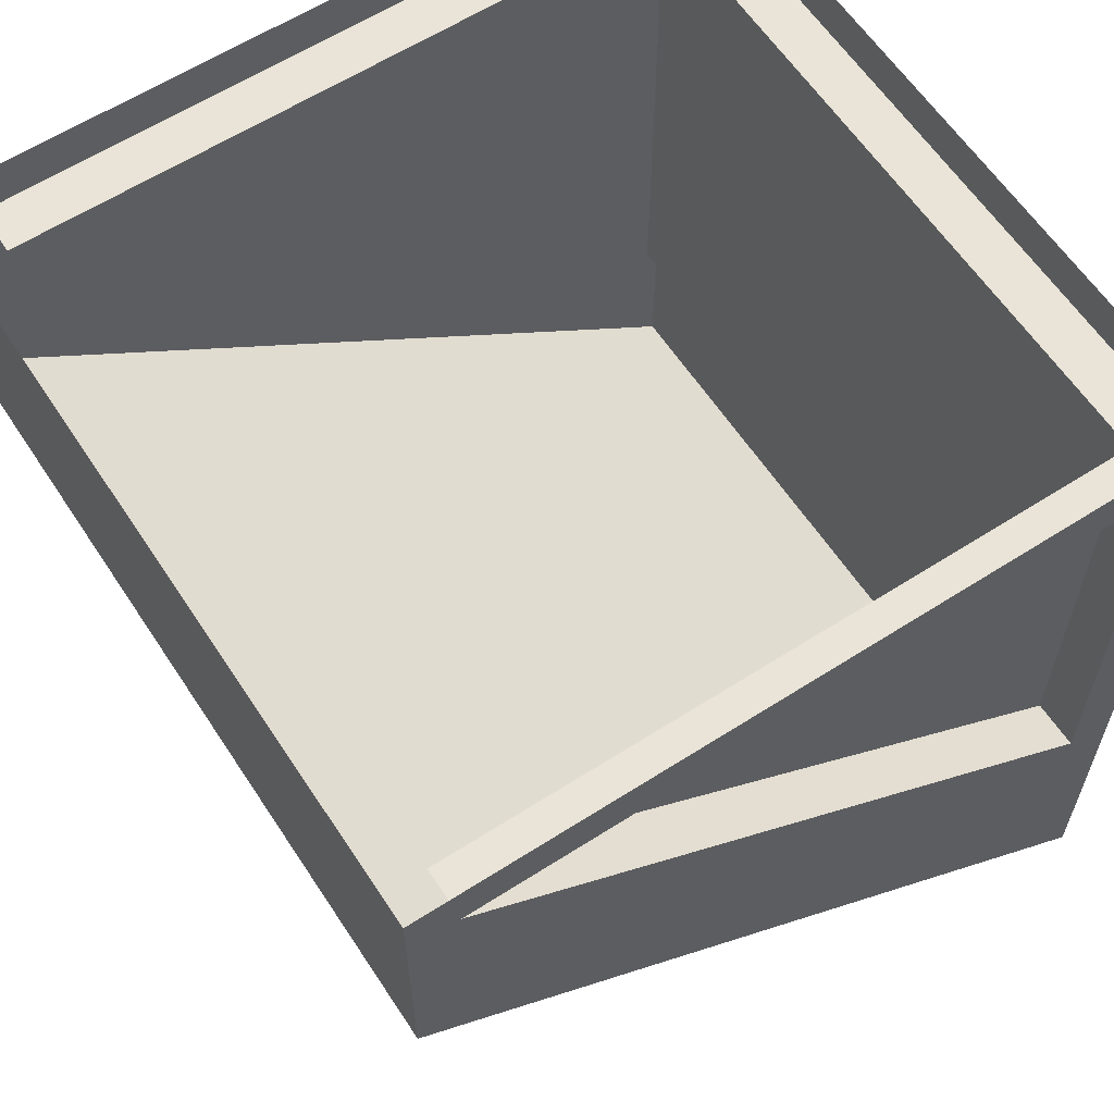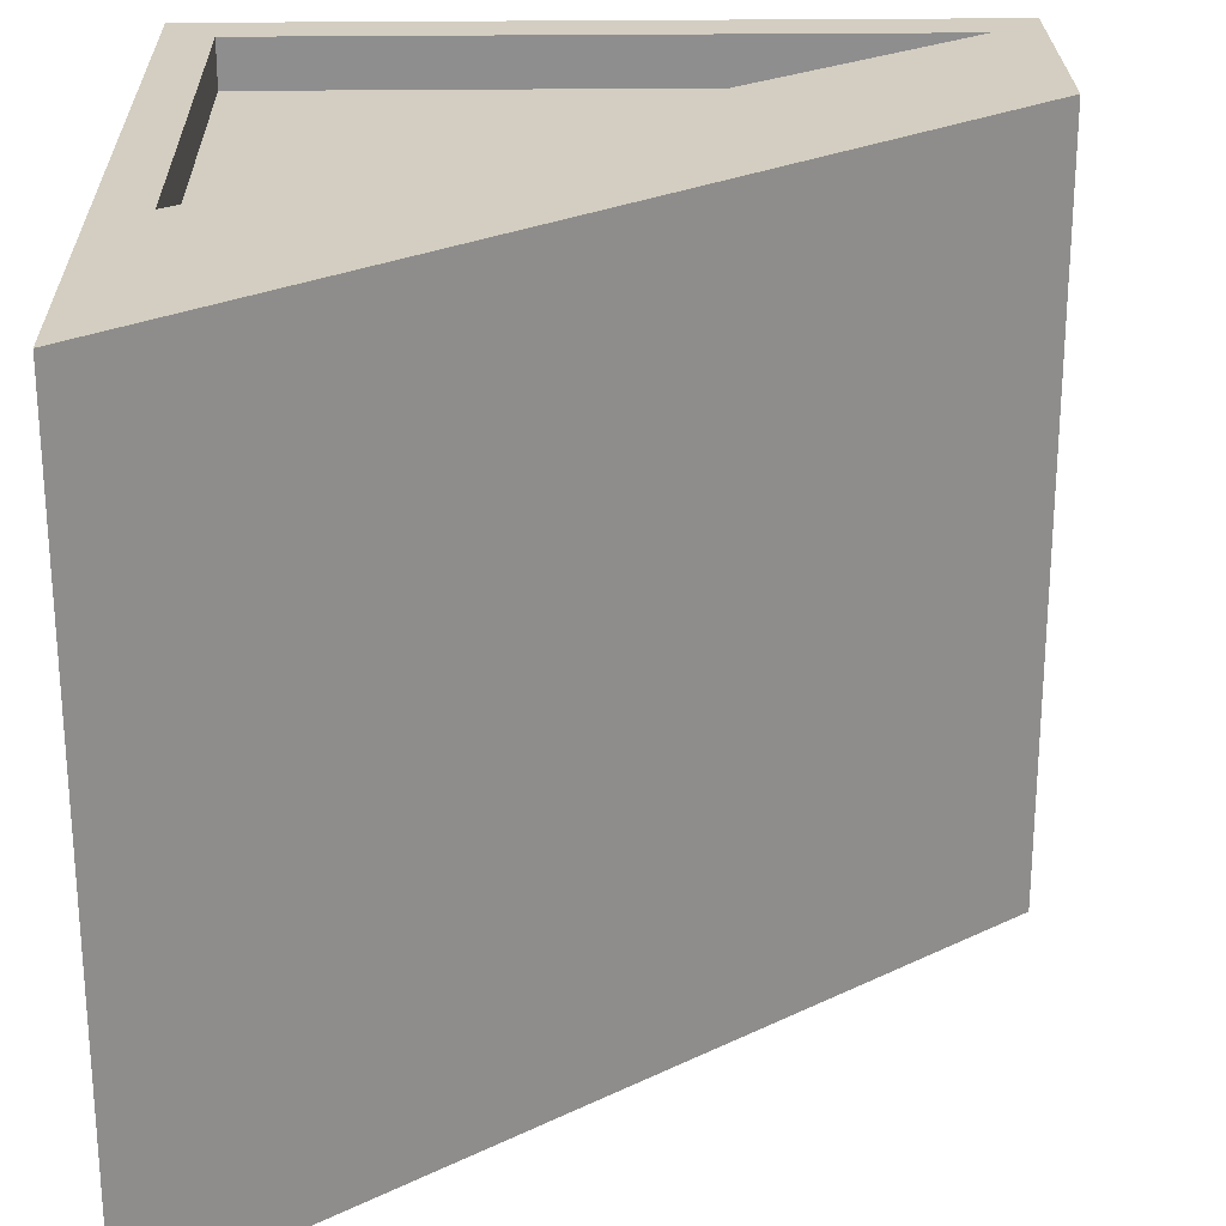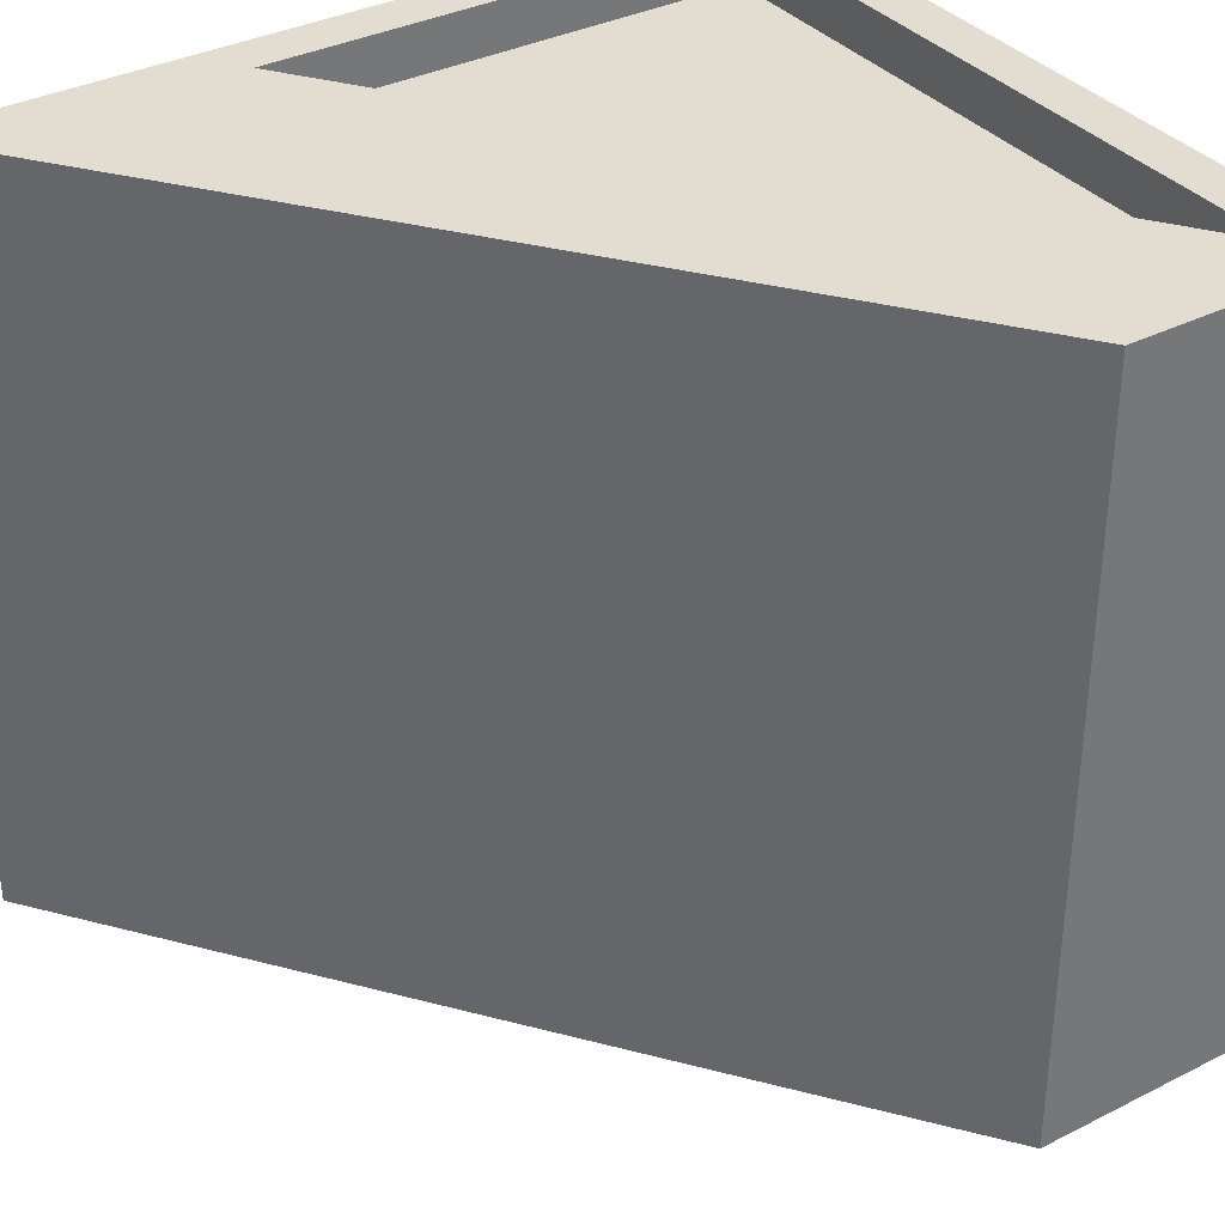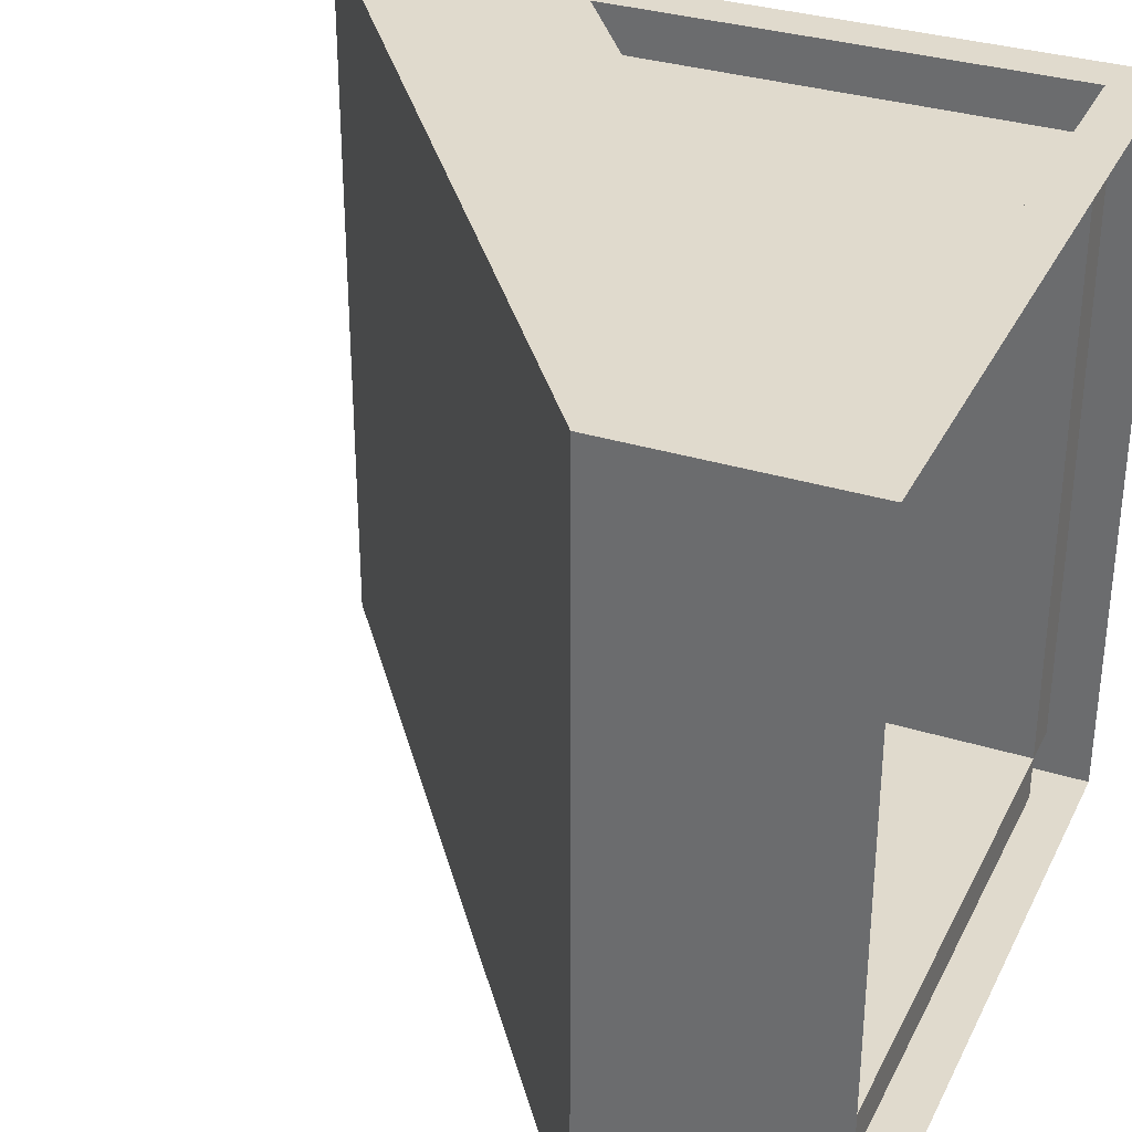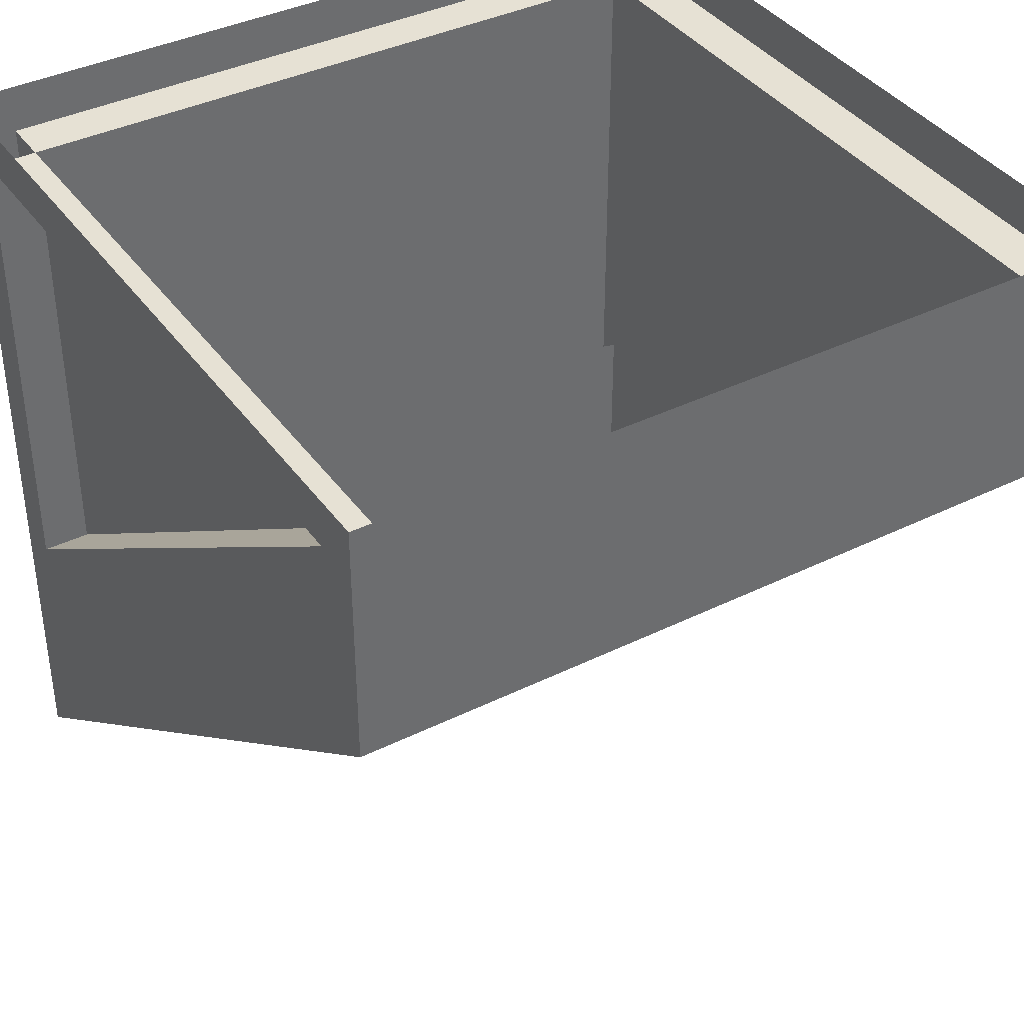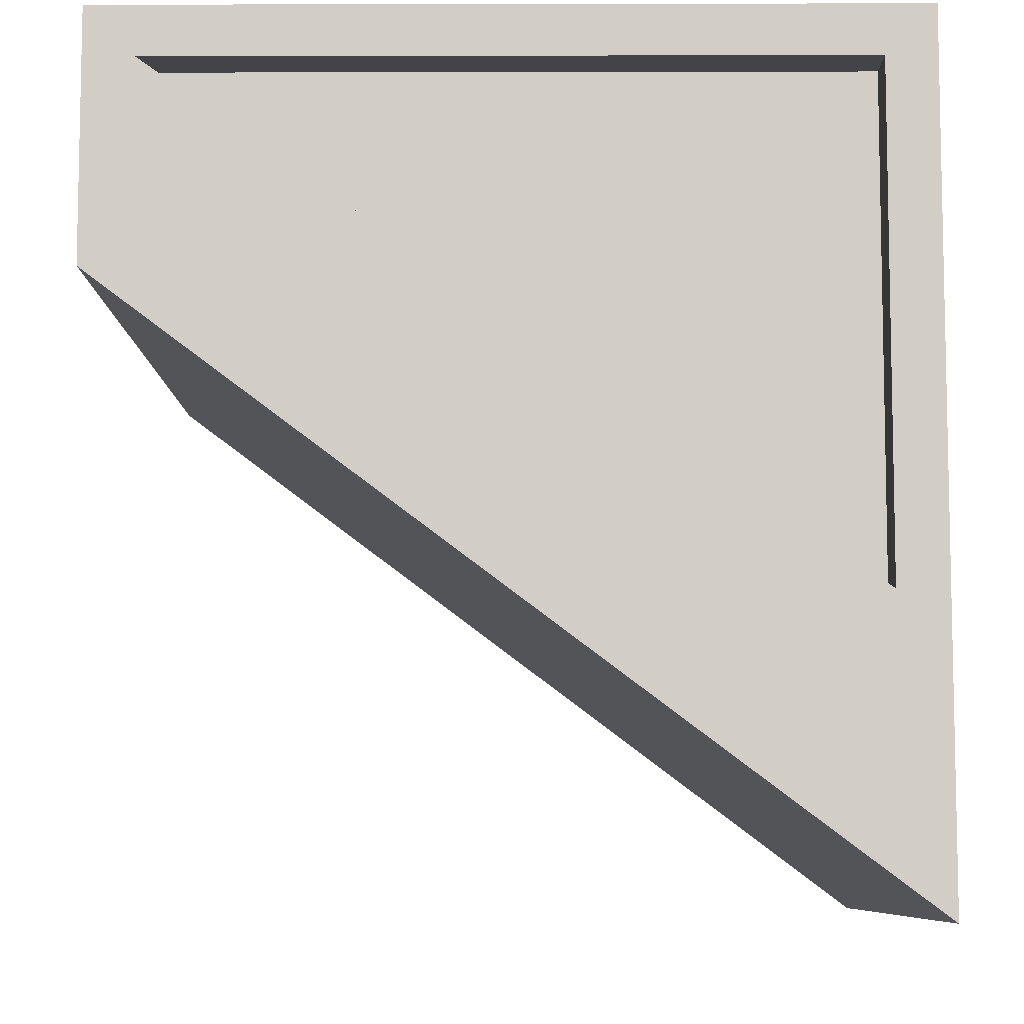
<metadata>
{"format":"obj","ext":"obj","renderer":"f3d","projection":"perspective","resolution":1024,"background":"white","views":[{"elev":61.1,"azim":146.8,"up":"+Y"},{"elev":25.1,"azim":-1.2,"up":"+Z"},{"elev":35.2,"azim":56.1,"up":"+Z"},{"elev":33.0,"azim":113.2,"up":"+Z"},{"elev":39.0,"azim":58.3,"up":"+Y"},{"elev":-7.8,"azim":-179.7,"up":"+Y"}]}
</metadata>
<code>
o roof/5637/straight
v -64 -8 -56
v -64 -8 56
v -64 0 64
v -64 0 -64
v -64 -104 -64
v -64 -96 -56
v -56 -96 -56
v -56 -8 -56
v -56 -8 56
v -56 -96 56
v -64 -96 56
v -64 -104 64
v -56 -8 64
v 64 0 64
v 56 -8 64
v 64 -16 64
v 64 -16 -64
v 64 0 -64
v 56 -8 -64
v -56 -8 -64
v -56 -88 -64
v 64 -24 -64
v -64 -120 -64
v -56 -88 64
v -56 -88 56
v 56 -8 56
v -56 -88 -56
v 56 -8 -56
v -64 -136 -64
v 64 -40 -64
v 64 -40 64
v -64 -136 64
v -64 -128 -64
v 64 -32 -64
v 64 -32 64
v -64 -128 64
v 64 -24 64
v -64 -120 64
f 1 2 3
f 1 3 4
f 1 4 5
f 1 5 6
f 1 6 7
f 1 7 8
f 1 8 9
f 1 9 2
f 2 9 10
f 2 10 11
f 2 11 3
f 3 11 12
f 3 12 13
f 3 13 14
f 14 13 15
f 14 15 16
f 14 16 17
f 14 17 18
f 18 17 19
f 18 19 4
f 4 19 20
f 4 20 21
f 4 21 5
f 5 21 19
f 5 19 17
f 5 17 22
f 5 22 23
f 5 23 12
f 5 12 6
f 6 12 11
f 6 11 7
f 7 11 10
f 7 10 9
f 7 9 8
f 24 12 16
f 24 16 15
f 24 15 25
f 24 25 9
f 24 9 13
f 24 13 12
f 15 26 25
f 25 26 9
f 9 26 13
f 13 26 15
f 21 27 28
f 21 28 19
f 19 28 8
f 19 8 20
f 20 8 27
f 20 27 21
f 27 8 28
f 29 30 31
f 29 31 32
f 29 32 33
f 29 33 34
f 29 34 30
f 30 34 35
f 30 35 31
f 31 35 36
f 31 36 32
f 32 36 33
f 33 36 23
f 33 23 22
f 33 22 34
f 34 22 37
f 34 37 35
f 35 37 38
f 35 38 36
f 36 38 23
f 23 38 12
f 12 38 16
f 16 38 37
f 16 37 17
f 17 37 22

</code>
